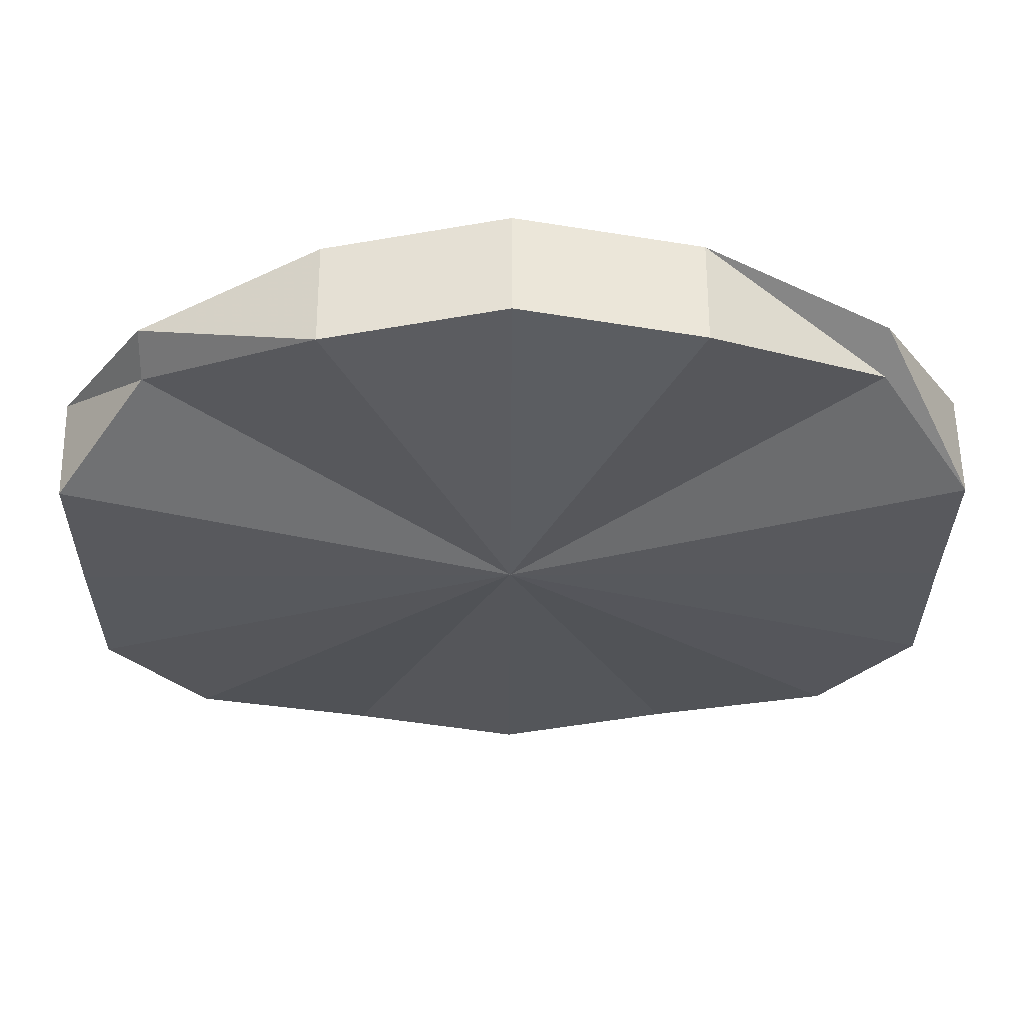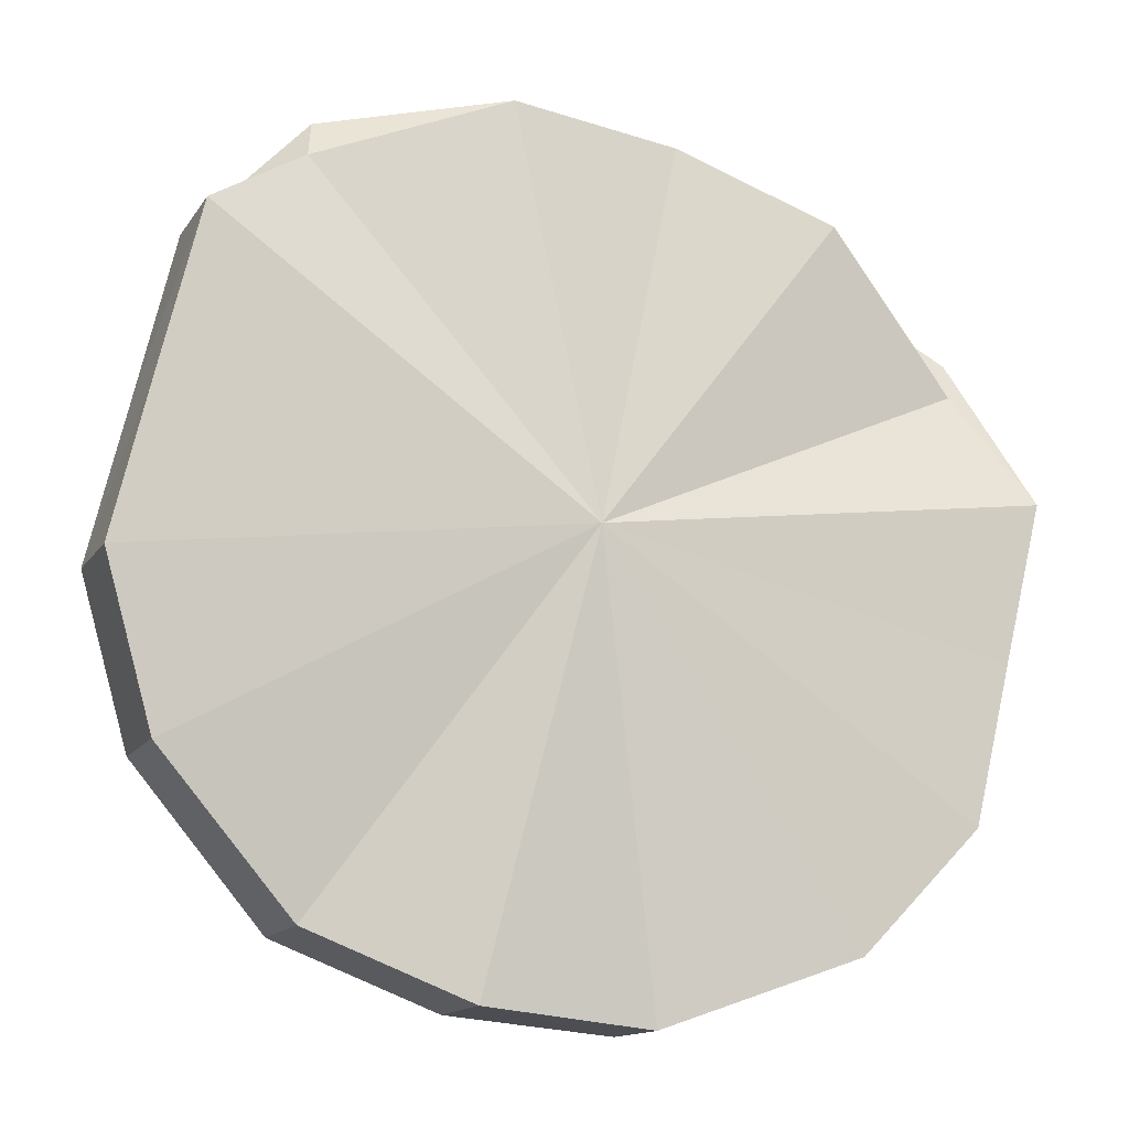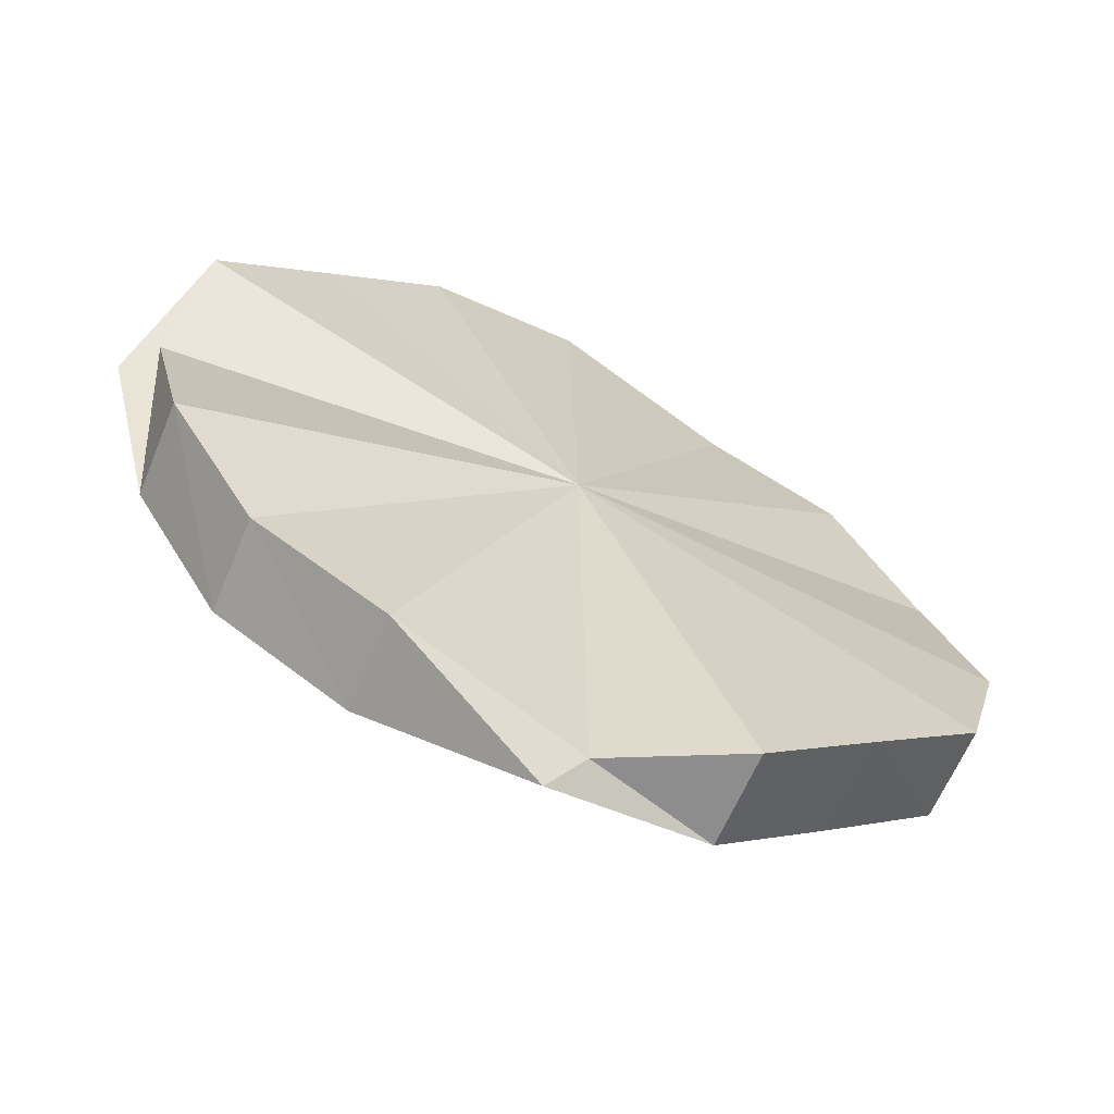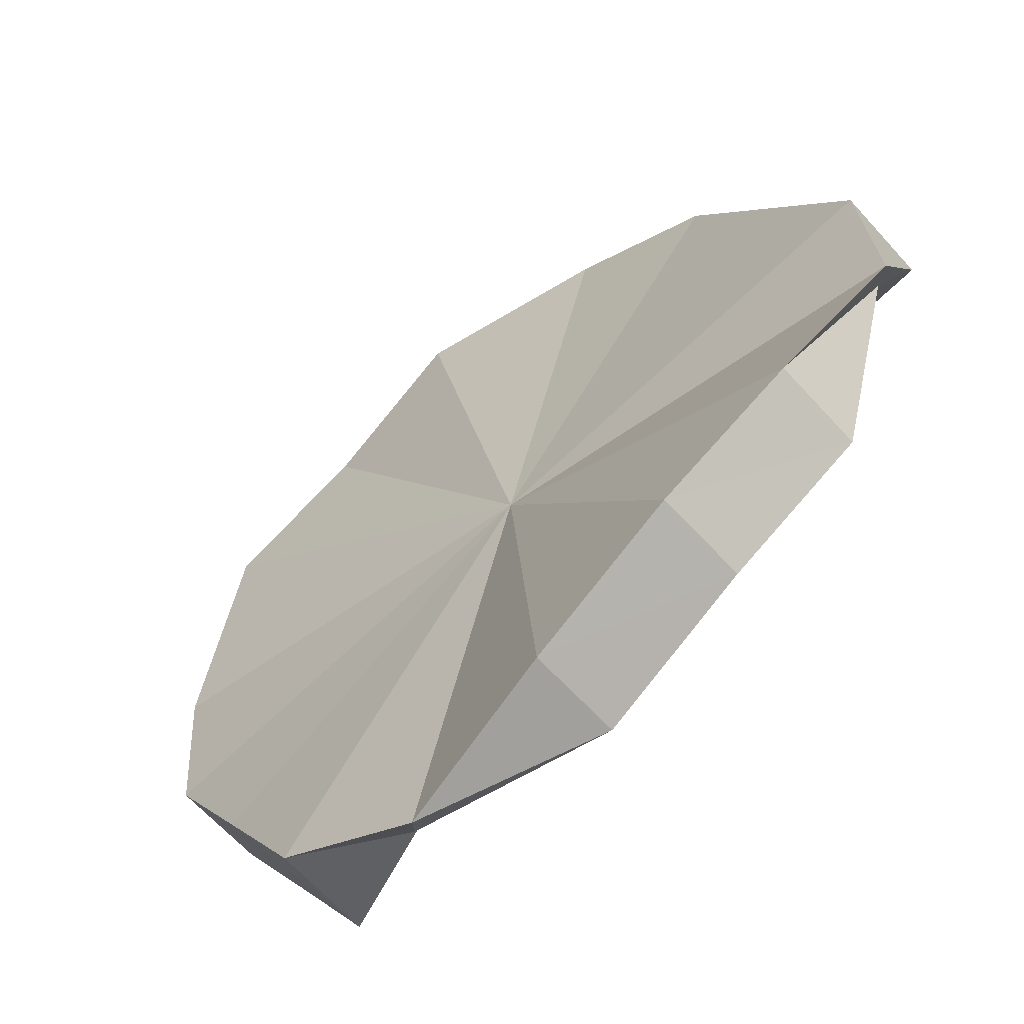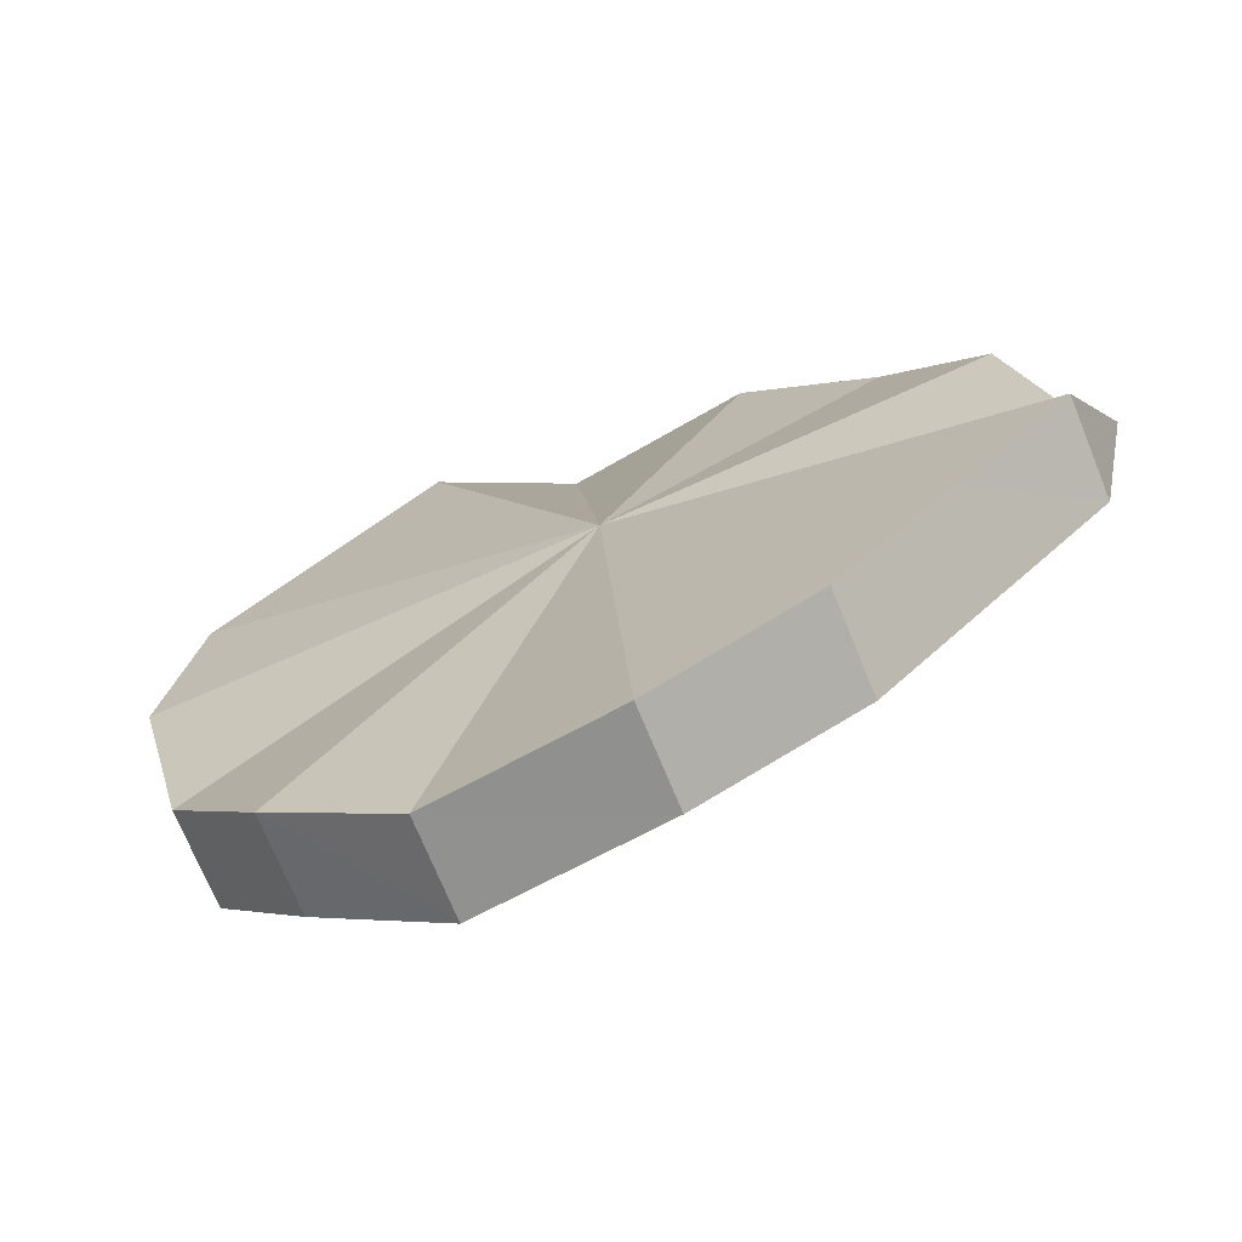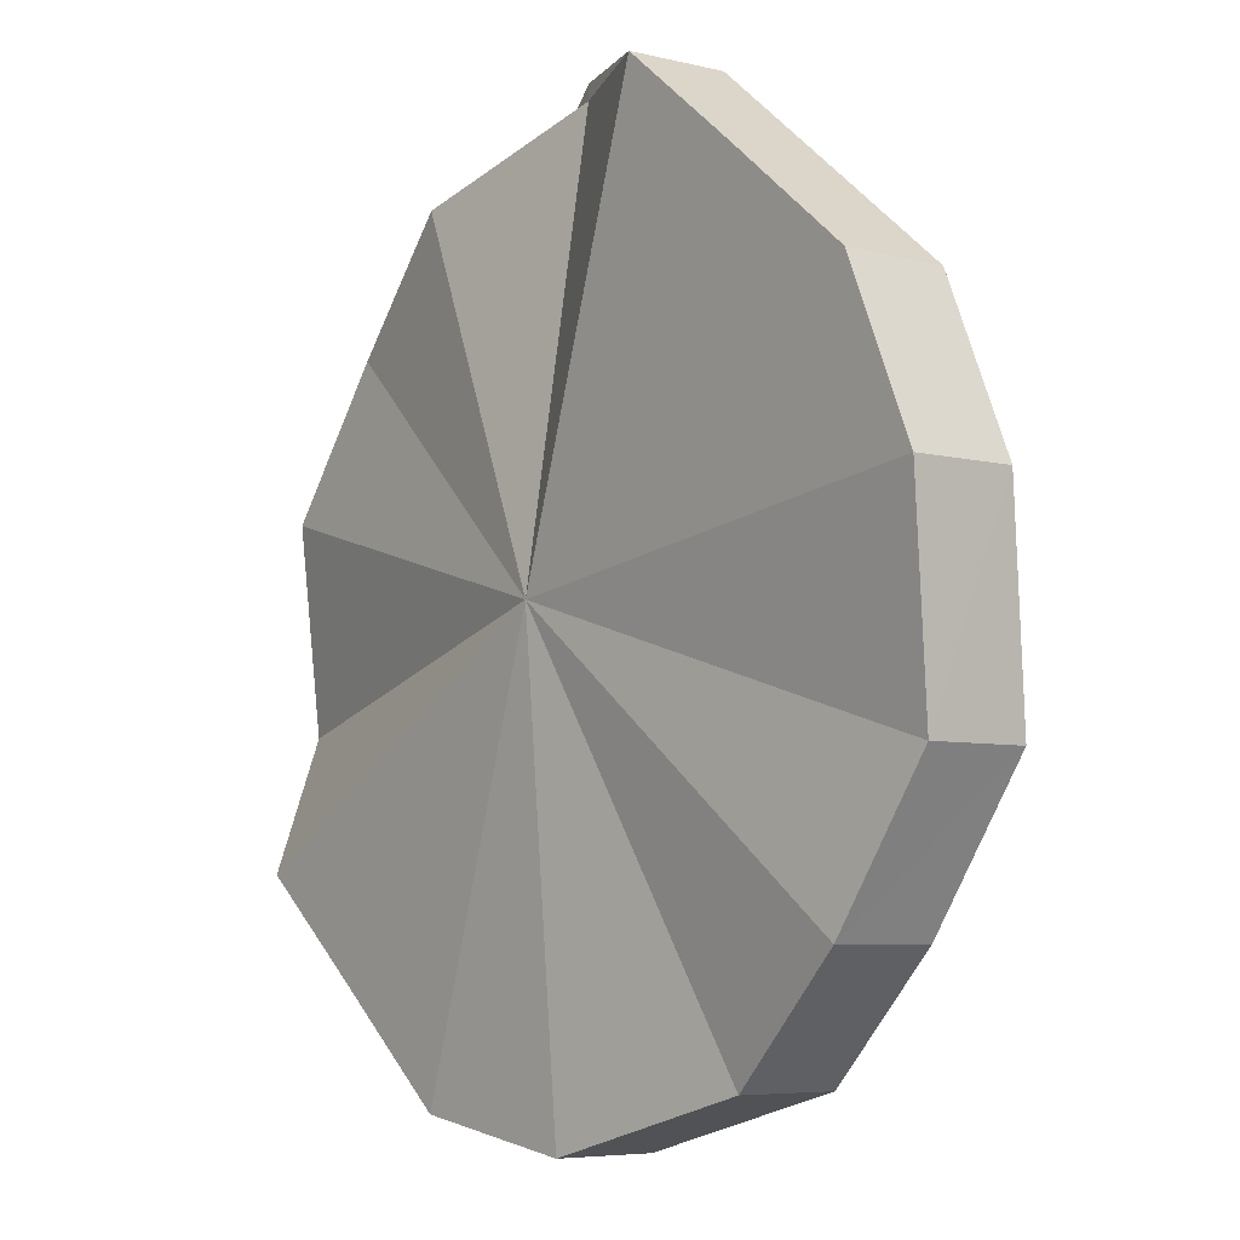
<metadata>
{"format":"obj","ext":"obj","renderer":"f3d","projection":"perspective","resolution":1024,"background":"white","views":[{"elev":28.9,"azim":179.5,"up":"+Z"},{"elev":-47.1,"azim":154.9,"up":"+Z"},{"elev":44.7,"azim":51.9,"up":"+Y"},{"elev":72.6,"azim":129.7,"up":"+Z"},{"elev":-3.5,"azim":-131.0,"up":"+Y"},{"elev":-62.6,"azim":-112.6,"up":"+Z"}]}
</metadata>
<code>
o 3924
v 2220 1855 9.622
v 2220 1855 9.638
v 2220 1855 9.628
v 2220 1855 9.652
v 2220 1855 9.644
v 2220 1855 9.606
v 2220 1855 9.611
v 2220 1855 9.592
v 2220 1855 9.597
v 2220 1855 9.582
v 2220 1855 9.588
v 2220 1855 9.579
v 2220 1855 9.585
v 2220 1855 9.582
v 2220 1855 9.588
v 2220 1855 9.592
v 2220 1855 9.597
v 2220 1855 9.606
v 2220 1855 9.611
v 2220 1855 9.622
v 2220 1855 9.628
v 2220 1855 9.638
v 2220 1855 9.644
v 2220 1855 9.628
v 2220 1855 9.638
v 2220 1855 9.644
v 2220 1855 9.611
v 2220 1855 9.622
v 2220 1855 9.597
v 2220 1855 9.606
v 2220 1855 9.588
v 2220 1855 9.592
v 2220 1855 9.585
v 2220 1855 9.582
v 2220 1855 9.588
v 2220 1855 9.579
v 2220 1855 9.597
v 2220 1855 9.582
v 2220 1855 9.611
v 2220 1855 9.592
v 2220 1855 9.628
v 2220 1855 9.606
v 2220 1855 9.644
v 2220 1855 9.622
v 2220 1855 9.658
v 2220 1855 9.638
v 2220 1855 9.652
v 2220 1855 9.658
v 2220 1855 9.667
v 2220 1855 9.622
v 2220 1855 9.671
v 2220 1855 9.662
v 2220 1855 9.667
v 2220 1855 9.665
v 2220 1855 9.658
v 2220 1855 9.662
v 2220 1855 9.652
v 2220 1855 9.658
v 2220 1855 9.652
v 2220 1855 9.638
v 2220 1855 9.622
v 2220 1855 9.606
v 2220 1855 9.592
v 2220 1855 9.582
v 2220 1855 9.579
v 2220 1855 9.582
v 2220 1855 9.592
v 2220 1855 9.606
v 2220 1855 9.622
v 2220 1855 9.638
v 2220 1855 9.652
v 2220 1855 9.662
v 2220 1855 9.665
v 2220 1855 9.662
v 2220 1855 9.662
v 2220 1855 9.665
v 2220 1855 9.667
v 2220 1855 9.662
v 2220 1855 9.671
v 2220 1855 9.652
v 2220 1855 9.667
v 2220 1855 9.628
v 2220 1855 9.628
v 2220 1855 9.644
v 2220 1855 9.611
v 2220 1855 9.658
v 2220 1855 9.597
v 2220 1855 9.667
v 2220 1855 9.588
v 2220 1855 9.671
v 2220 1855 9.585
v 2220 1855 9.667
v 2220 1855 9.588
v 2220 1855 9.658
v 2220 1855 9.597
v 2220 1855 9.644
v 2220 1855 9.611
v 2220 1855 9.628
f 1 2 3
f 2 4 5
f 6 1 7
f 8 6 9
f 10 8 11
f 12 10 13
f 14 12 15
f 16 14 17
f 18 16 19
f 20 18 21
f 22 20 23
f 24 25 26
f 27 28 24
f 29 30 27
f 31 32 29
f 33 34 31
f 35 36 33
f 37 38 35
f 39 40 37
f 41 42 39
f 43 44 41
f 45 46 43
f 47 46 48
f 49 47 45
f 50 46 47
f 51 52 49
f 53 54 51
f 55 56 53
f 26 57 55
f 57 56 58
f 50 56 57
f 50 59 60
f 50 60 61
f 50 61 62
f 50 62 63
f 50 63 64
f 50 64 65
f 50 65 66
f 50 66 67
f 50 67 68
f 50 68 69
f 50 69 70
f 50 71 72
f 50 72 73
f 50 73 74
f 75 76 77
f 76 78 79
f 78 80 81
f 82 83 84
f 82 85 83
f 82 84 86
f 82 87 85
f 82 86 88
f 82 89 87
f 82 88 90
f 82 91 89
f 82 90 92
f 82 93 91
f 82 92 94
f 82 95 93
f 82 94 96
f 82 97 95
f 82 96 98
f 82 98 97

</code>
